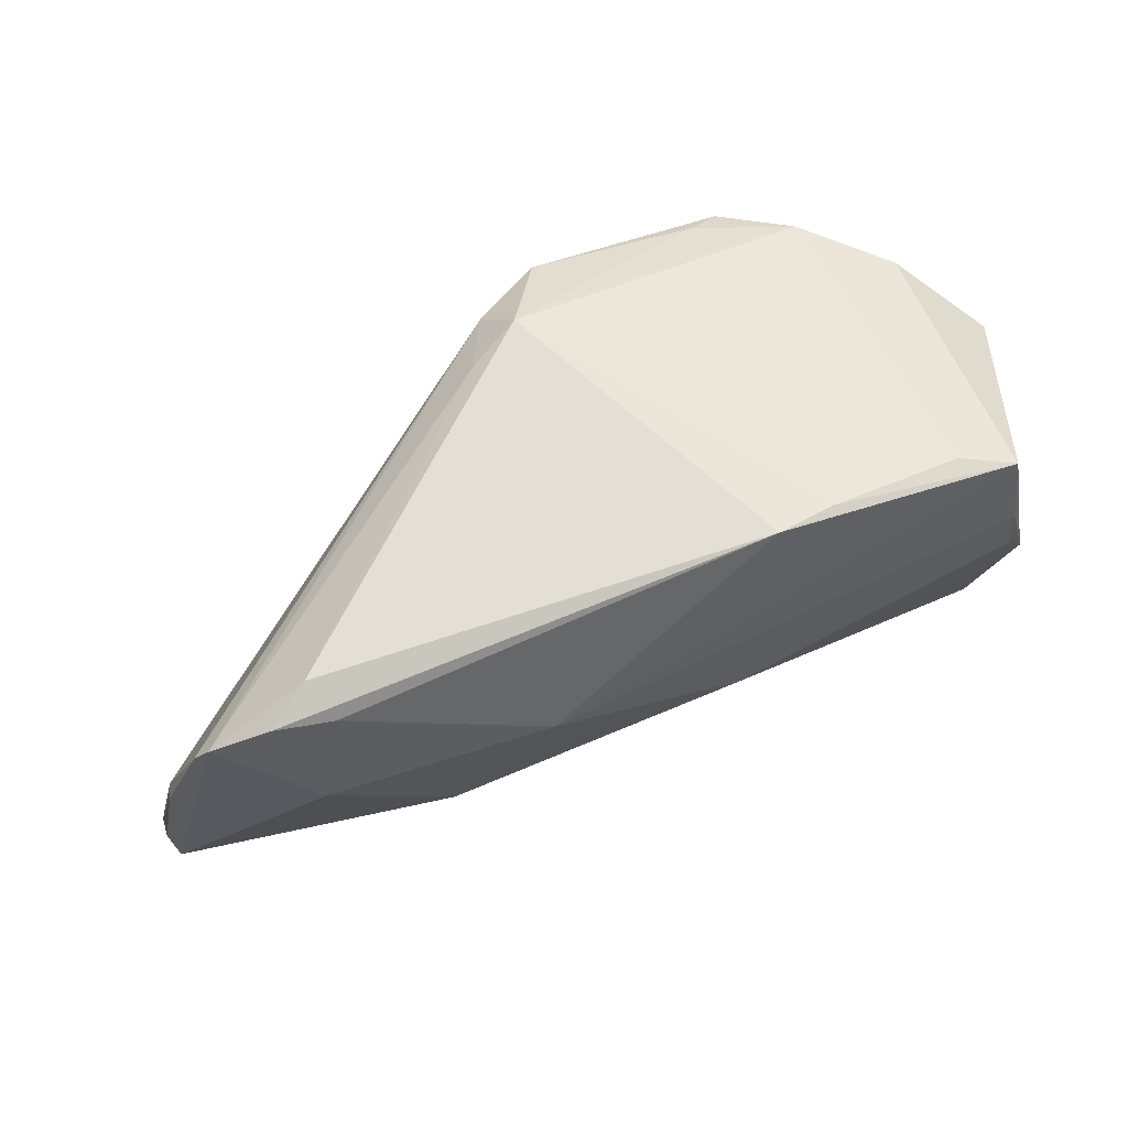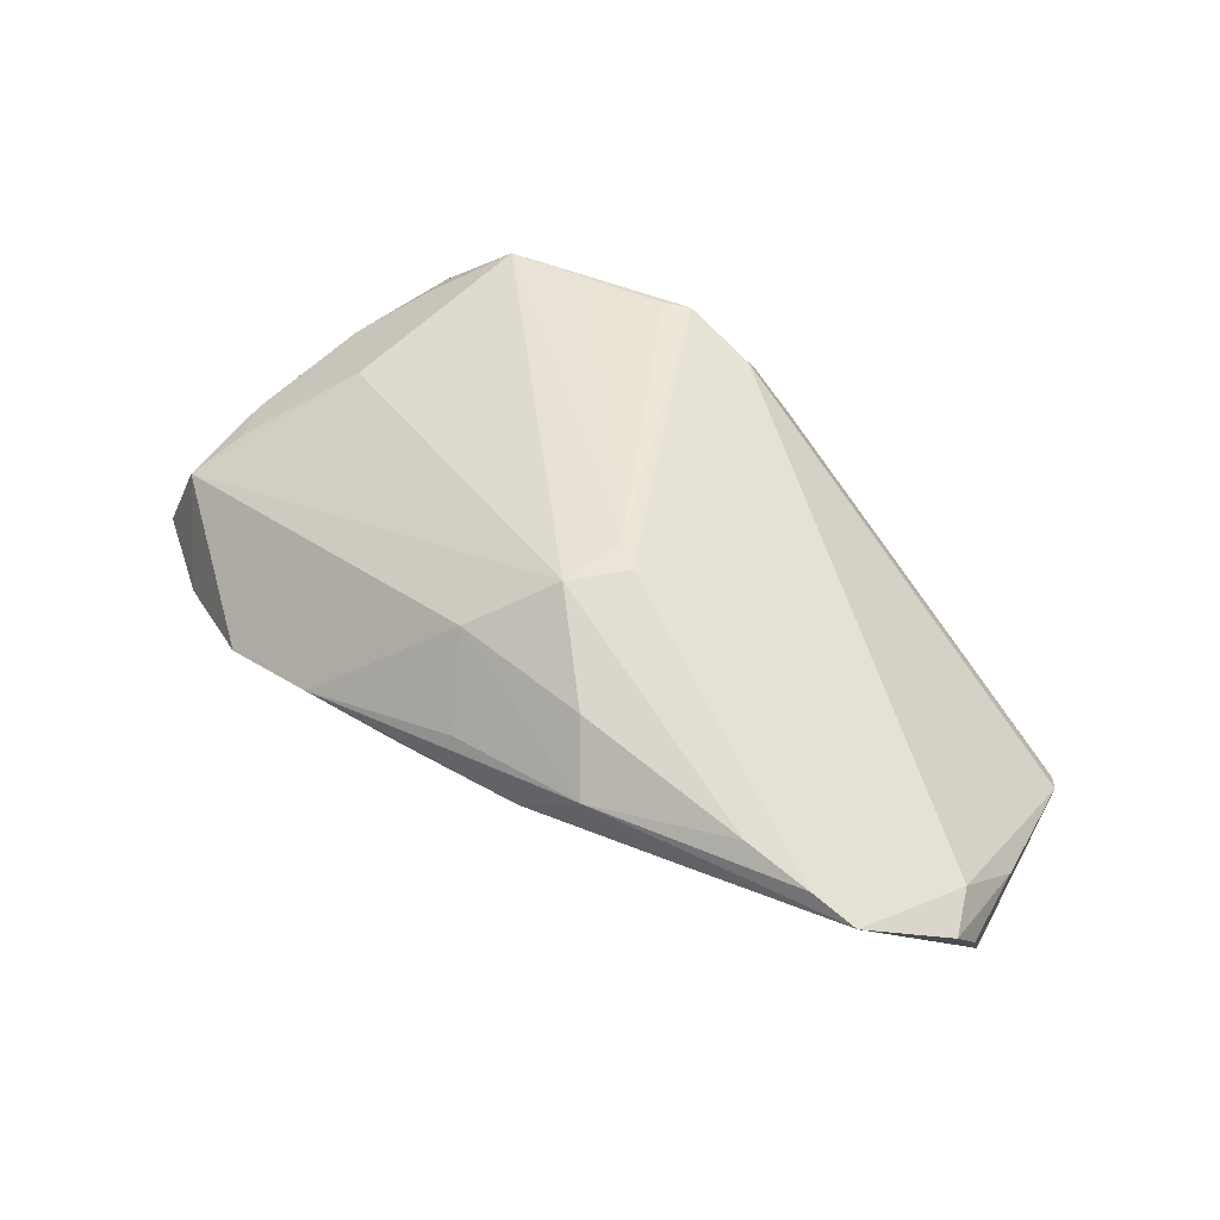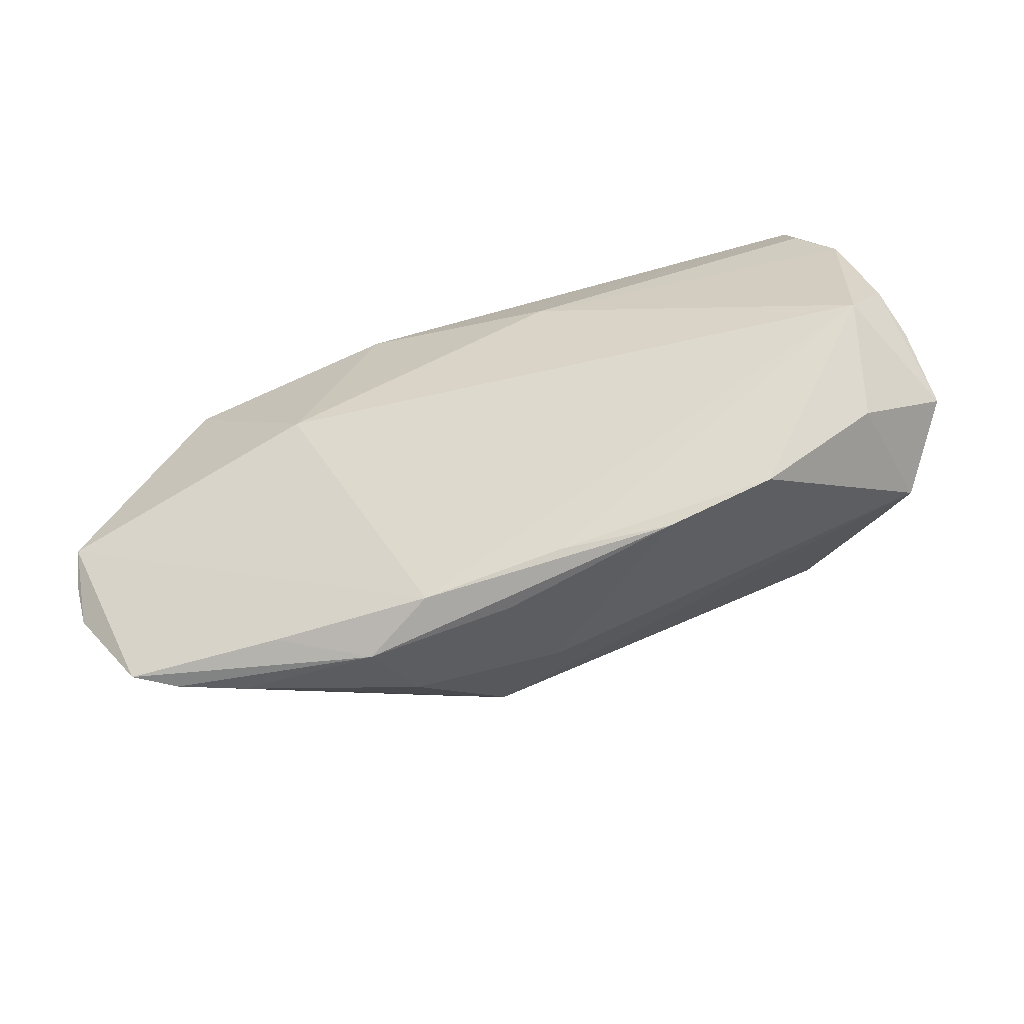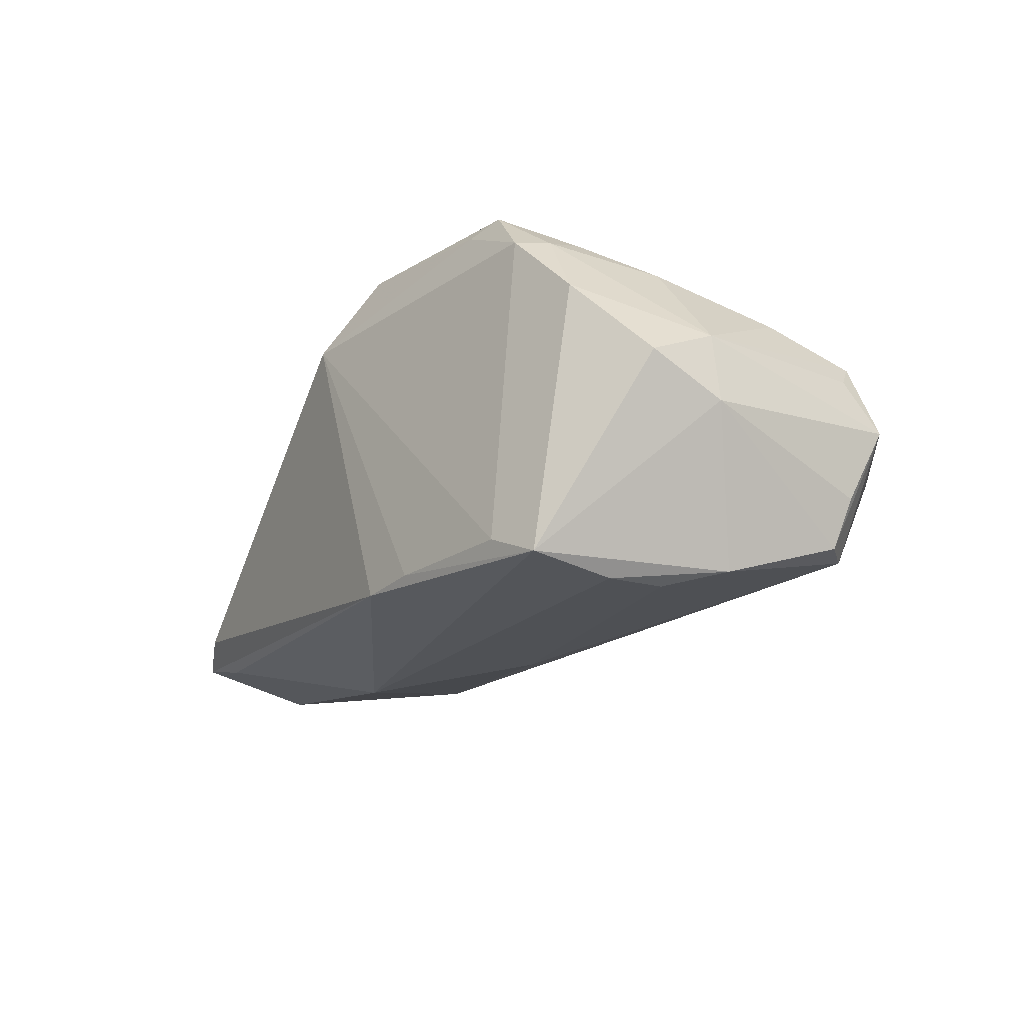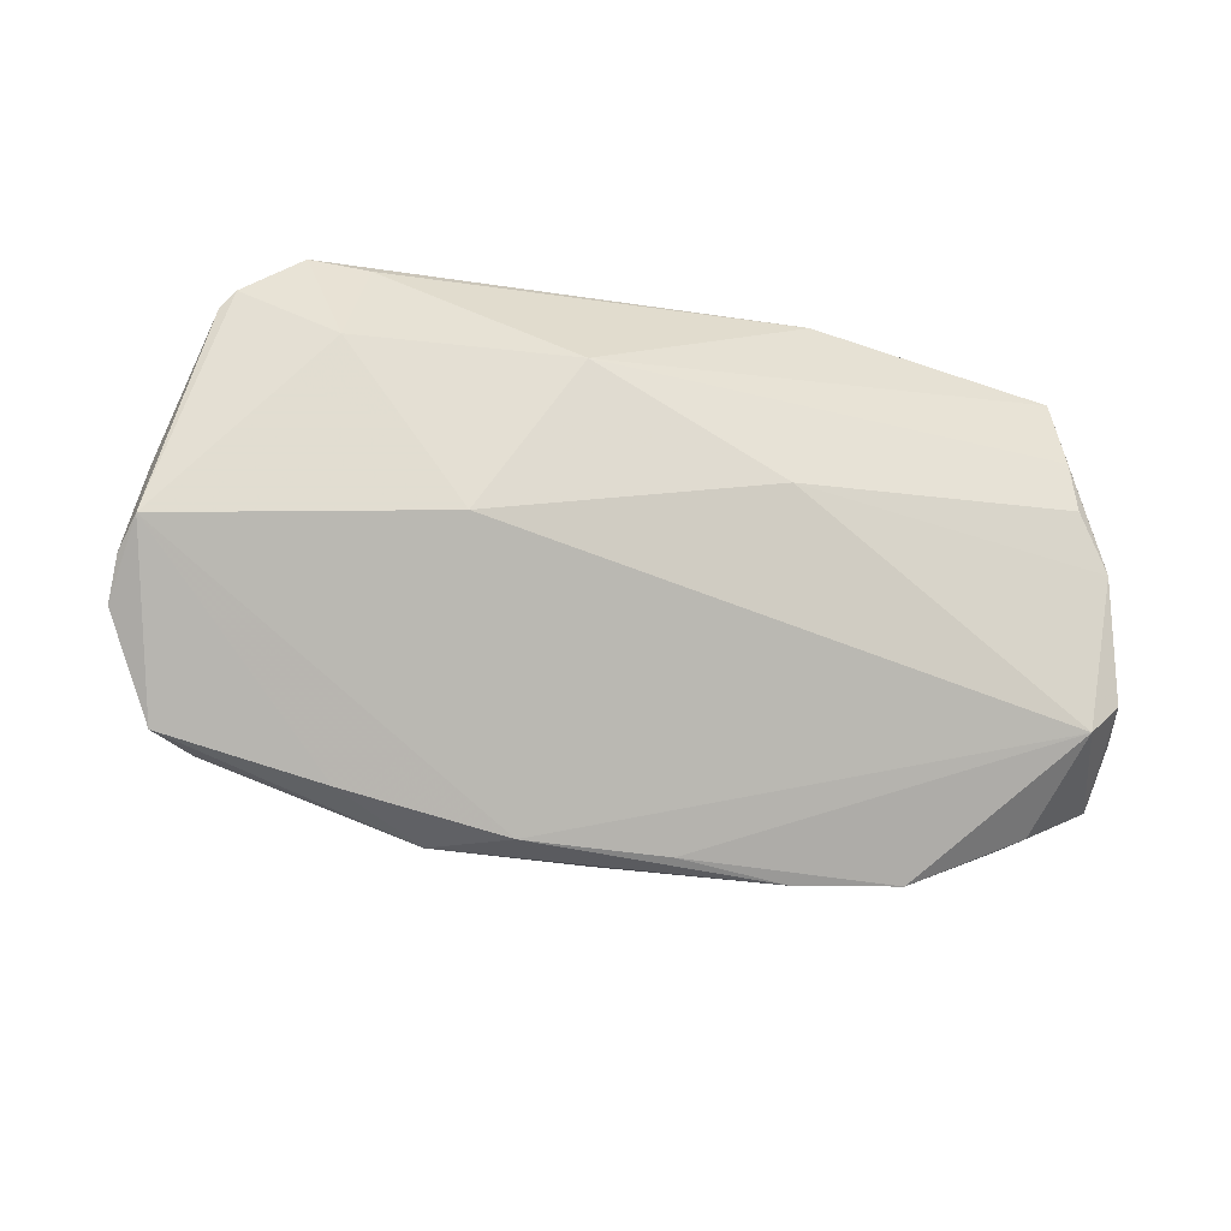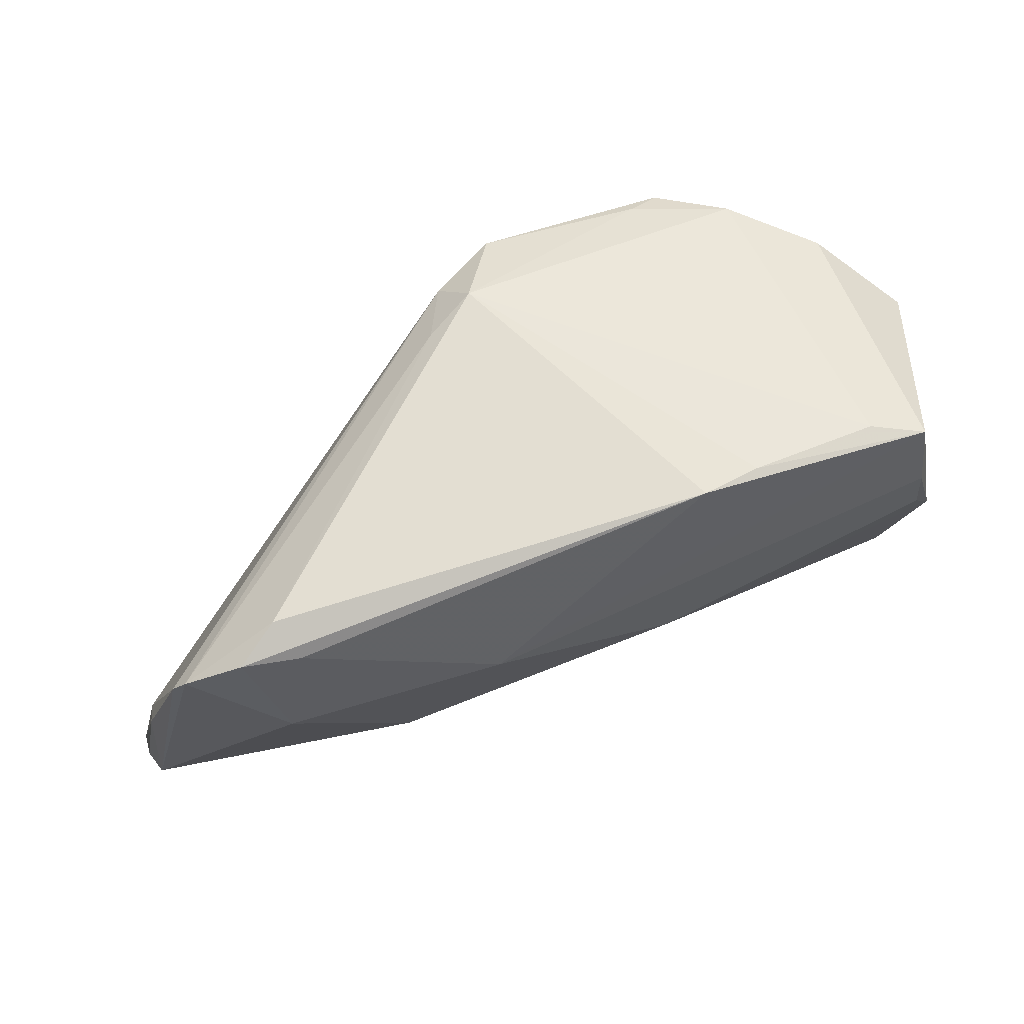
<metadata>
{"format":"obj","ext":"obj","renderer":"f3d","projection":"perspective","resolution":1024,"background":"white","views":[{"elev":61.5,"azim":154.5,"up":"+Y"},{"elev":42.7,"azim":37.0,"up":"+Z"},{"elev":-76.5,"azim":-165.3,"up":"+Y"},{"elev":-19.8,"azim":-122.9,"up":"+Z"},{"elev":-34.7,"azim":158.4,"up":"+Y"},{"elev":62.9,"azim":155.5,"up":"+Y"}]}
</metadata>
<code>
v -0.05736 0.0178 -0.0009116
v -0.006446 -0.03109 -0.00115
v -0.03355 -0.0302 -0.002971
v 0.05612 -0.0004484 -0.008282
v -0.05006 -0.01536 -0.01885
v -0.05814 0.008897 -0.00561
v 0.05536 -0.01002 -0.002016
v -0.03786 -0.0004358 0.01845
v 0.03652 0.02478 -0.01901
v 0.04356 0.02554 -0.01746
v -0.01122 0.02543 0.02561
v -0.01081 0.004036 -0.02559
v -0.007874 0.02673 0.02547
v 0.05737 -0.009337 -0.01173
v 0.0578 -0.01573 -0.003491
v 0.0008864 0.02642 0.02142
v -0.05405 -0.01109 -0.01889
v 0.001509 -0.03081 0.004653
v 0.02456 -0.006037 -0.02052
v -0.01596 0.03117 -0.02197
v 0.03131 -0.02875 0.001784
v -0.03988 0.02865 -0.02099
v -0.02091 0.02216 0.02529
v -0.04766 0.01031 -0.02561
v 0.03993 0.01257 -0.02151
v 0.05105 -0.02564 0.00274
v 0.00857 -0.009151 0.02163
v 0.03812 0.02782 -0.01455
v -0.04702 0.01713 -0.02561
v -0.05177 -0.01709 0.006699
v 0.01975 -0.03145 0.006246
v -0.03285 0.02325 0.02509
v -0.04851 -0.01073 0.01034
v 0.0112 -0.03159 0.0005326
v -0.0464 0.02713 -0.02391
v 0.05194 0.01865 -0.01363
v 0.01581 -0.02626 0.01314
v -0.04787 -0.02295 -0.006347
v -0.04304 0.0223 0.01748
v 0.0504 0.02098 -0.01469
v 0.01172 -0.01133 0.02079
v -0.05179 0.003457 -0.02371
v -0.05766 -0.01634 -0.004099
v 0.0373 -0.02639 0.007711
v -0.04731 0.009295 0.01476
v -0.04009 0.02551 0.01796
v -0.001324 0.03159 0.01628
v 0.05814 -0.01184 -0.007668
v -0.05403 -0.01429 0.003605
v 0.01334 0.01428 -0.02561
v -0.02035 -0.03159 -0.0007636
v -0.05754 0.009484 0.002657
v -0.0413 0.0168 0.01934
v -0.04931 0.02383 0.008885
v -0.02344 0.03063 -0.02125
v 0.006351 -0.01692 0.02031
v 0.005184 0.02954 0.0137
v 0.04555 -0.02626 0.005285
v -0.02863 0.02484 0.02368
v -0.002494 -0.02406 0.01397
v -0.05613 -0.01234 -0.01291
v -0.05098 -0.005335 0.01015
f 52 54 1
f 1 54 35
f 35 54 22
f 28 20 47
f 10 20 28
f 5 42 12
f 47 22 46
f 46 22 54
f 56 32 8
f 17 42 5
f 35 42 6
f 6 1 35
f 42 17 6
f 6 17 61
f 52 1 6
f 7 36 16
f 16 26 7
f 41 26 16
f 4 36 7
f 7 26 15
f 48 4 15
f 15 4 7
f 60 37 56
f 5 34 2
f 2 3 5
f 43 49 52
f 43 6 61
f 43 17 5
f 61 17 43
f 52 6 43
f 55 20 35
f 35 22 55
f 47 20 55
f 55 22 47
f 24 12 42
f 29 42 35
f 29 24 42
f 47 46 59
f 59 46 32
f 14 4 48
f 36 4 14
f 14 21 34
f 26 21 14
f 48 15 14
f 14 15 26
f 47 16 57
f 57 28 47
f 23 11 32
f 56 41 27
f 11 23 27
f 27 32 56
f 27 23 32
f 41 16 13
f 13 27 41
f 11 27 13
f 13 16 47
f 47 59 13
f 32 11 13
f 13 59 32
f 31 21 26
f 34 21 31
f 37 60 31
f 60 18 31
f 5 3 38
f 38 43 5
f 32 46 39
f 39 46 54
f 39 54 52
f 52 45 39
f 19 25 14
f 5 12 19
f 19 14 34
f 19 34 5
f 58 31 26
f 58 26 41
f 51 2 34
f 34 31 51
f 3 2 51
f 51 31 18
f 51 60 3
f 51 18 60
f 56 8 30
f 30 60 56
f 52 49 30
f 49 43 30
f 3 60 30
f 43 38 30
f 30 38 3
f 35 20 50
f 50 29 35
f 12 24 50
f 24 29 50
f 50 19 12
f 25 19 50
f 36 14 40
f 14 25 40
f 40 25 10
f 10 28 40
f 28 57 40
f 40 16 36
f 40 57 16
f 32 39 53
f 53 39 45
f 53 8 32
f 53 45 8
f 37 31 44
f 31 58 44
f 56 37 44
f 44 41 56
f 44 58 41
f 8 45 62
f 62 45 52
f 52 30 62
f 10 25 9
f 25 50 9
f 9 20 10
f 9 50 20
f 33 30 8
f 8 62 33
f 33 62 30

</code>
